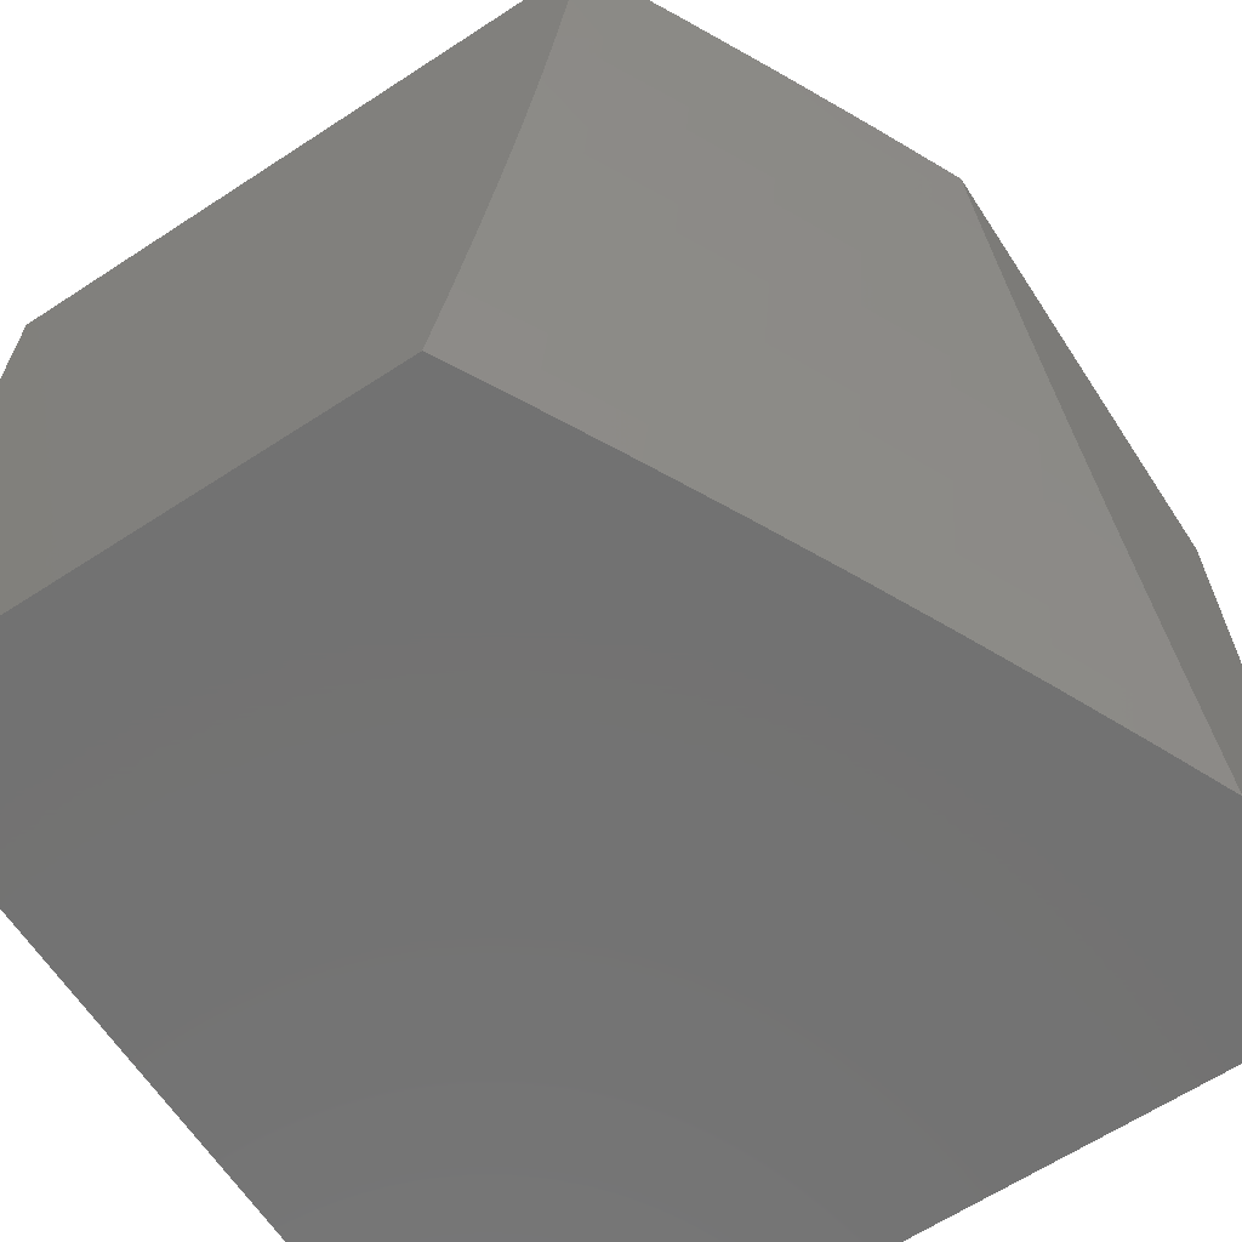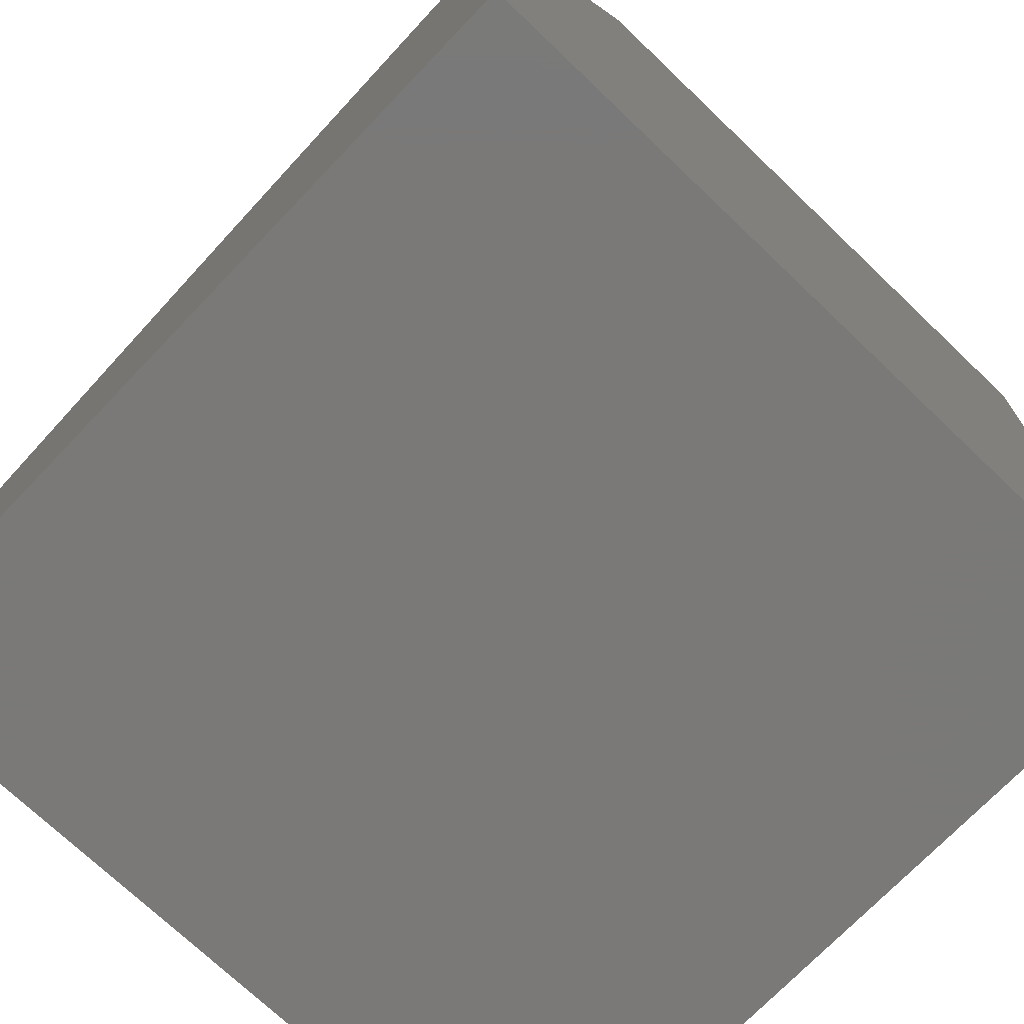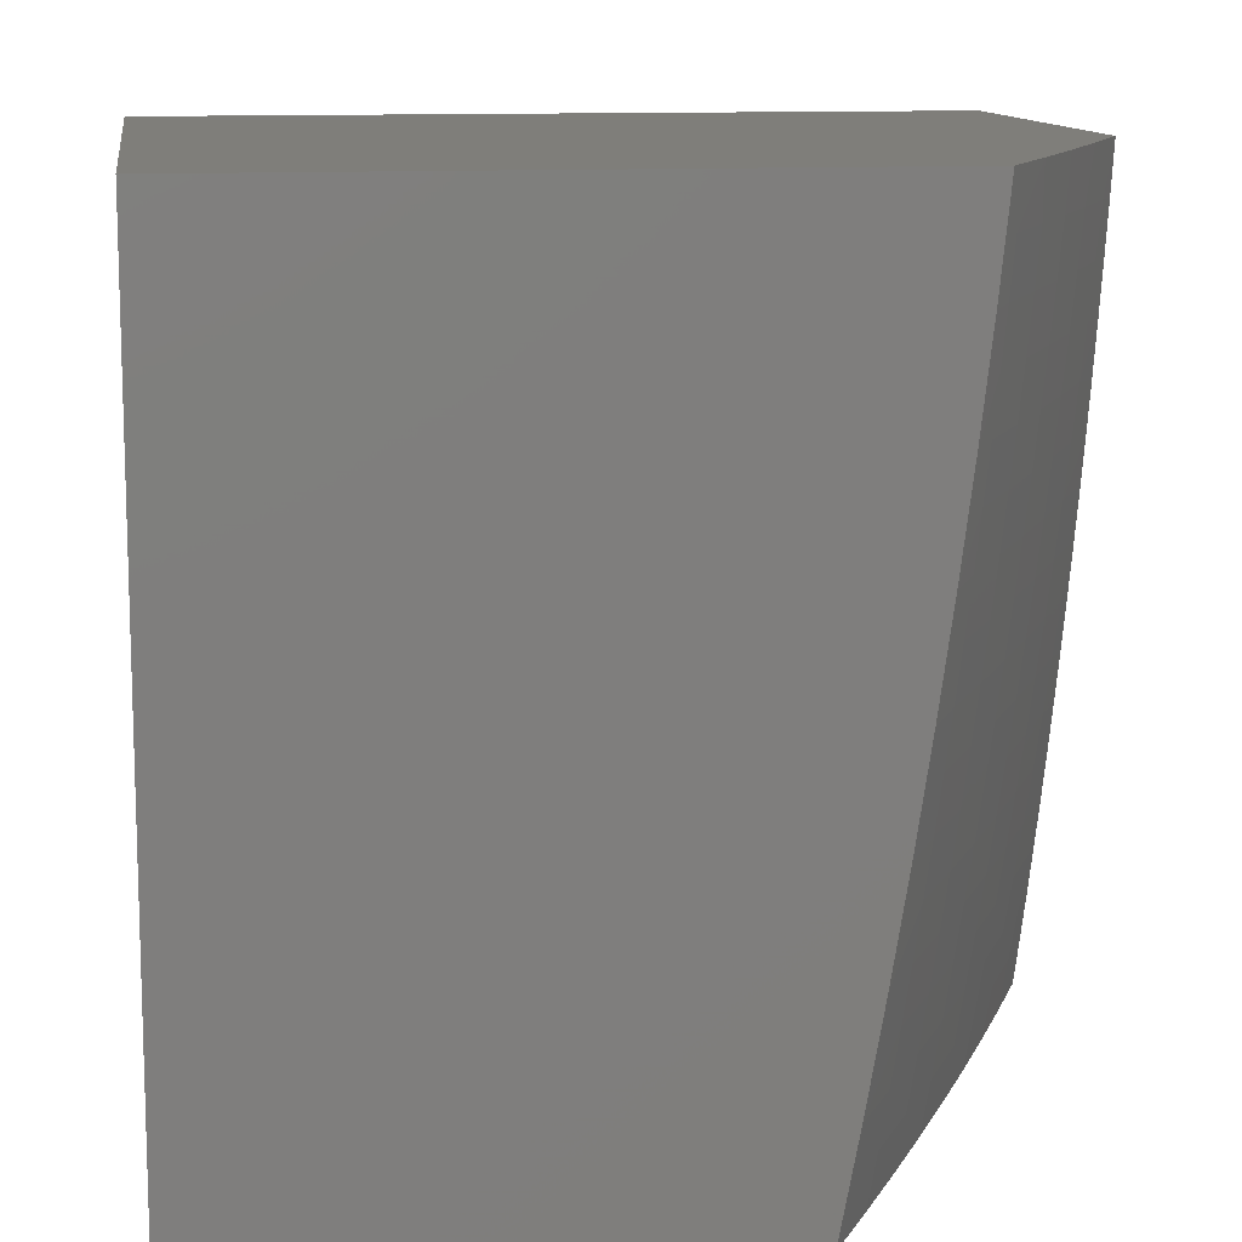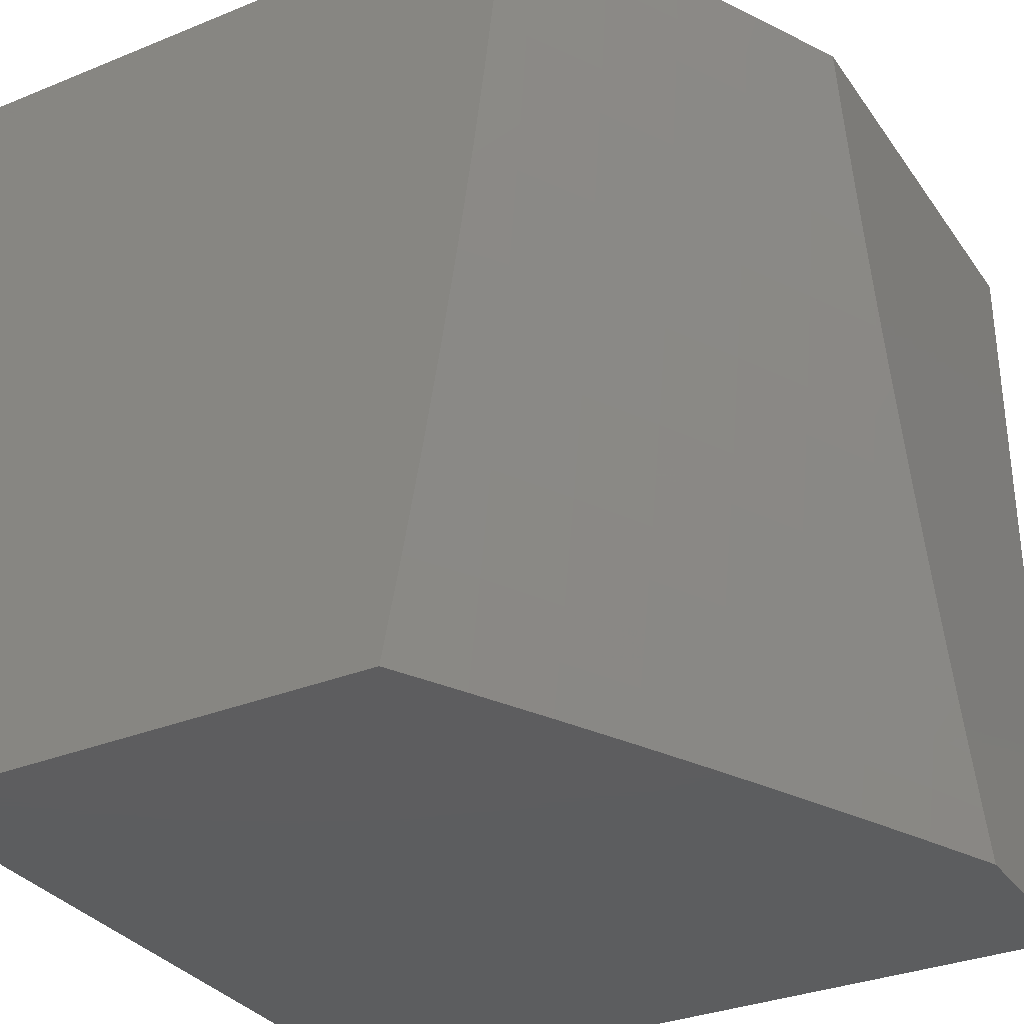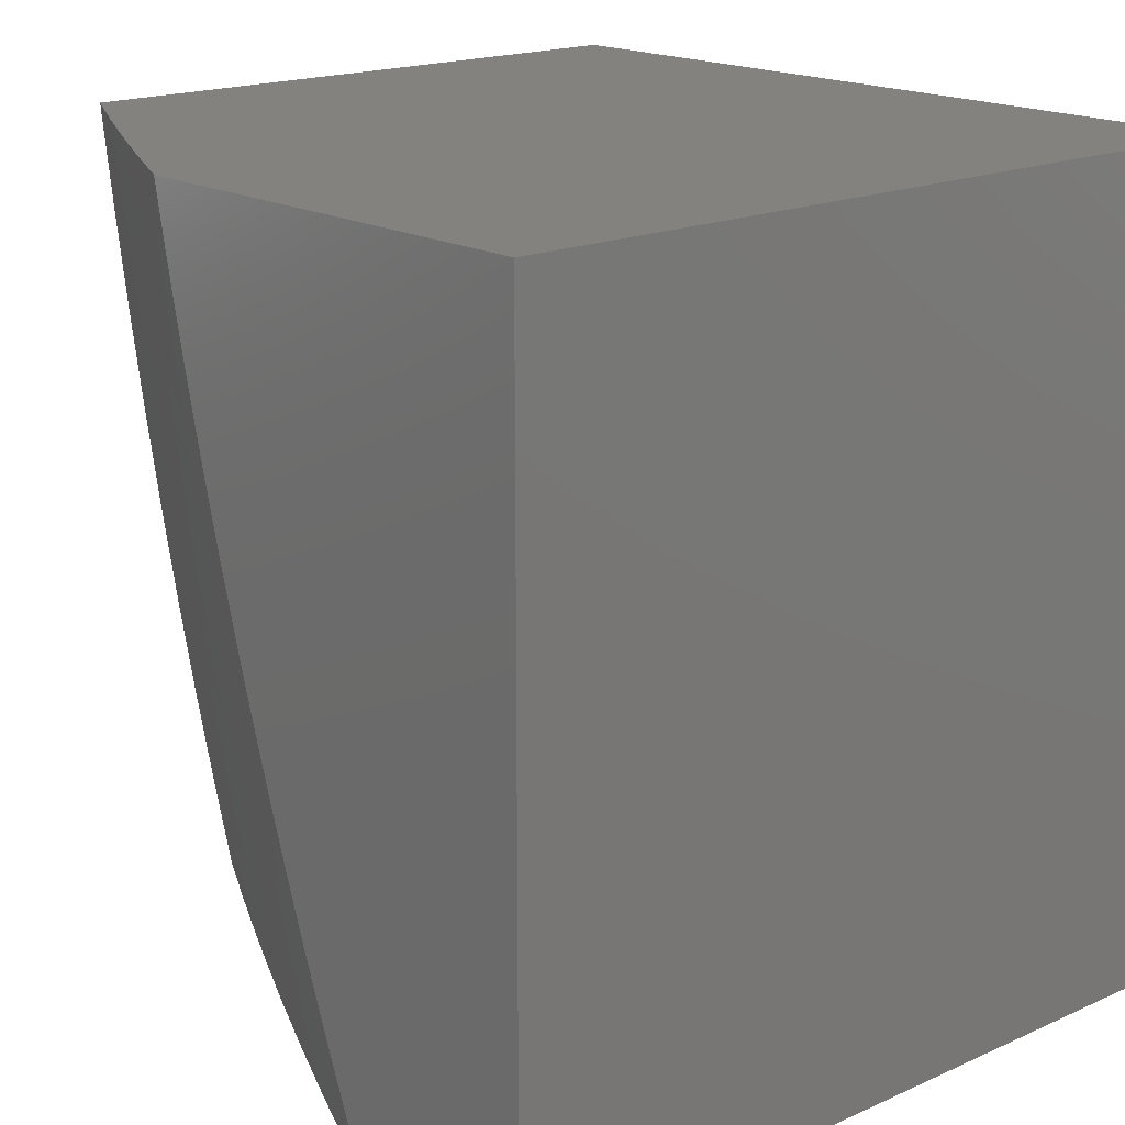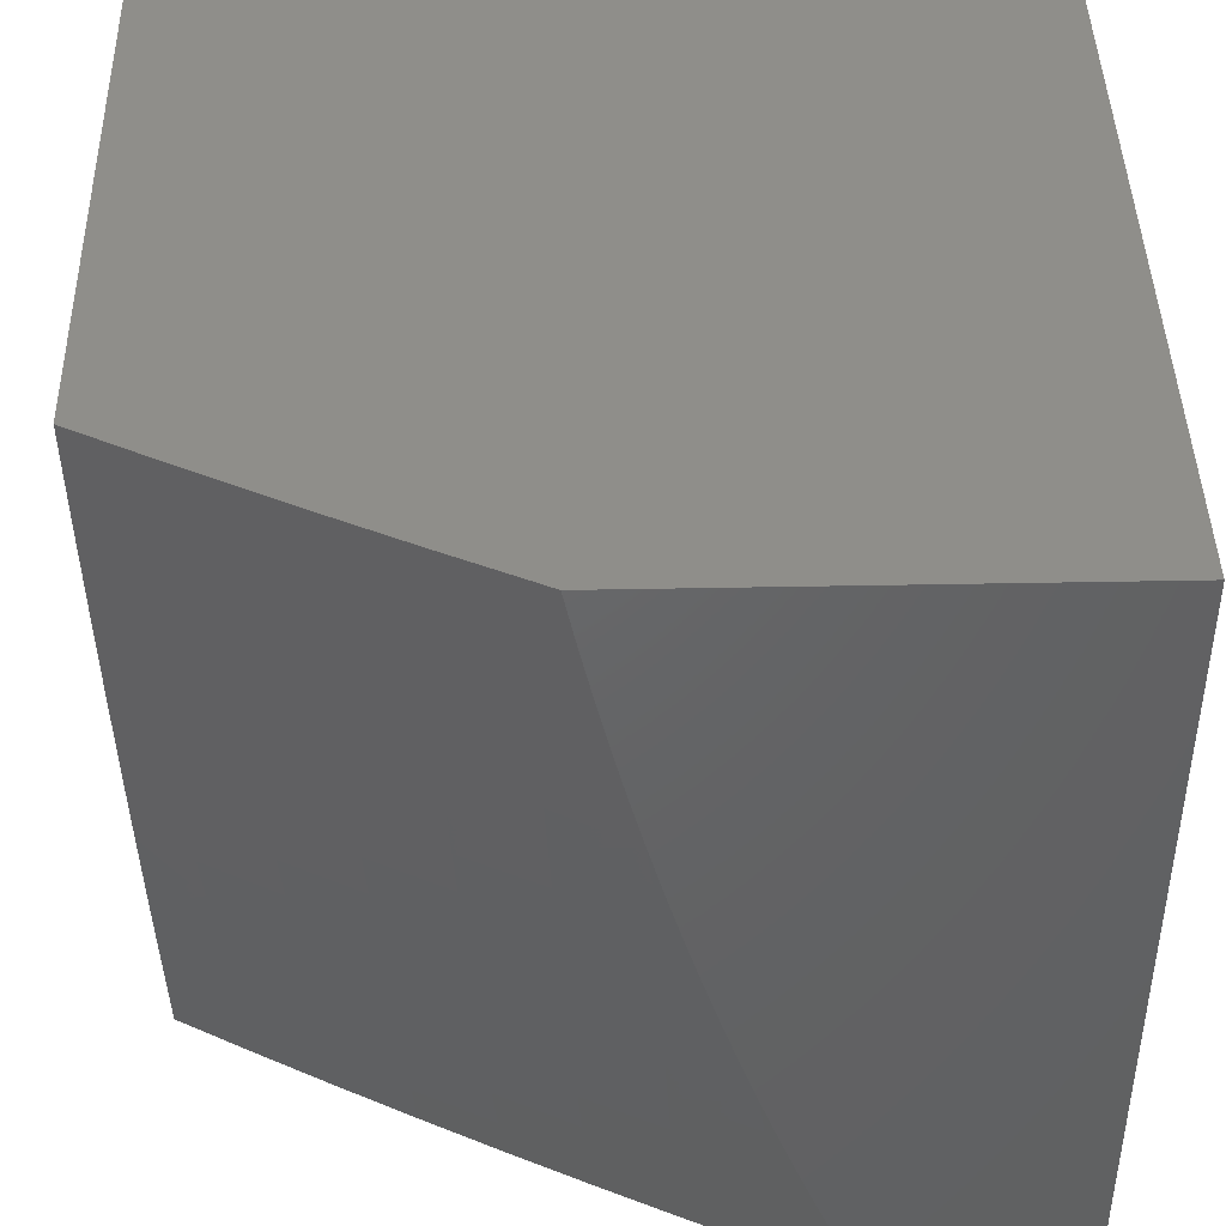
<metadata>
{"format":"stl","ext":"stl","renderer":"f3d","projection":"perspective","resolution":1024,"background":"white","views":[{"elev":-64.5,"azim":-146.7,"up":"+Z"},{"elev":-72.3,"azim":-43.7,"up":"+Y"},{"elev":11.7,"azim":171.8,"up":"+Z"},{"elev":-32.4,"azim":-150.5,"up":"+Z"},{"elev":17.5,"azim":-41.6,"up":"+Z"},{"elev":43.4,"azim":-91.3,"up":"+Z"}]}
</metadata>
<code>
# stl→obj: 131 verts, 258 faces
v -9.653 5 -1.876
v -9.63 5 -2
v -9.689 4.913 -1.937
v -9.679 4.908 -2
v -9.728 4.815 -2
v -9.738 4.819 -1.937
v -9.775 4.722 -2
v -9.786 4.725 -1.937
v -9.822 4.628 -2
v -9.833 4.631 -1.937
v -9.868 4.534 -2
v -9.878 4.537 -1.937
v -9.913 4.439 -2
v -9.923 4.443 -1.937
v -9.957 4.344 -2
v -9.967 4.349 -1.937
v -10 4.274 -1.94
v -10 4.298 -1.879
v -10 4.249 -2
v -9.976 4.352 -1.874
v -10 4.322 -1.818
v -9.985 4.356 -1.811
v -10 4.345 -1.756
v -9.994 4.36 -1.748
v -10 4.366 -1.695
v -9.95 4.455 -1.748
v -9.959 4.459 -1.686
v -9.905 4.55 -1.748
v -9.914 4.553 -1.686
v -9.859 4.644 -1.748
v -9.868 4.648 -1.686
v -9.812 4.738 -1.748
v -9.821 4.742 -1.686
v -9.764 4.832 -1.748
v -9.773 4.836 -1.686
v -9.723 4.93 -1.686
v -9.731 4.934 -1.623
v -9.695 5 -1.627
v -9.739 4.938 -1.56
v -9.714 5 -1.502
v -9.746 4.941 -1.498
v -9.753 4.945 -1.435
v -9.796 4.847 -1.498
v -9.803 4.851 -1.435
v -9.851 4.757 -1.435
v -9.857 4.76 -1.373
v -9.905 4.665 -1.373
v -9.911 4.668 -1.31
v -9.957 4.573 -1.31
v -9.963 4.576 -1.248
v -10 4.498 -1.256
v -10 4.513 -1.192
v -10 4.388 -1.633
v -9.967 4.462 -1.623
v -9.922 4.557 -1.623
v -9.876 4.652 -1.623
v -9.829 4.746 -1.623
v -9.781 4.84 -1.623
v -10 4.408 -1.57
v -9.975 4.466 -1.56
v -9.93 4.561 -1.56
v -9.884 4.655 -1.56
v -9.836 4.75 -1.56
v -9.788 4.844 -1.56
v -10 4.428 -1.508
v -9.982 4.469 -1.498
v -9.937 4.564 -1.498
v -9.891 4.659 -1.498
v -9.844 4.753 -1.498
v -10 4.446 -1.445
v -9.989 4.472 -1.435
v -9.944 4.567 -1.435
v -9.898 4.662 -1.435
v -10 4.464 -1.382
v -9.996 4.475 -1.373
v -9.951 4.57 -1.373
v -10 4.481 -1.319
v -9.969 4.579 -1.186
v -10 4.528 -1.128
v -9.975 4.581 -1.124
v -10 4.542 -1.064
v -9.98 4.584 -1.062
v -10 4.555 -1
v -9.946 4.667 -1
v -9.934 4.679 -1.062
v -9.89 4.779 -1
v -9.886 4.774 -1.062
v -9.838 4.868 -1.062
v -9.833 4.866 -1.124
v -9.789 4.963 -1.062
v -9.784 4.96 -1.124
v -9.762 5 -1.126
v -9.778 4.957 -1.186
v -9.748 5 -1.251
v -9.772 4.954 -1.248
v -9.766 4.951 -1.31
v -9.816 4.857 -1.31
v -9.809 4.854 -1.373
v -9.864 4.763 -1.31
v -9.833 4.89 -1
v -9.775 5 -1
v -9.732 5 -1.377
v -9.76 4.948 -1.373
v -9.675 5 -1.751
v -9.715 4.926 -1.748
v -9.756 4.828 -1.811
v -9.804 4.734 -1.811
v -9.851 4.64 -1.811
v -9.897 4.546 -1.811
v -9.942 4.451 -1.811
v -9.707 4.922 -1.811
v -9.698 4.917 -1.874
v -9.747 4.823 -1.874
v -9.795 4.73 -1.874
v -9.842 4.636 -1.874
v -9.888 4.541 -1.874
v -9.933 4.447 -1.874
v -9.822 4.86 -1.248
v -9.87 4.766 -1.248
v -9.917 4.671 -1.248
v -9.827 4.863 -1.186
v -9.876 4.769 -1.186
v -9.923 4.674 -1.186
v -9.881 4.771 -1.124
v -9.929 4.677 -1.124
v -10 4 -1
v -10 4 -2
v -9 4 -2
v -9 5 -2
v -9 5 -1
v -9 4 -1
f 1 2 3
f 3 2 4
f 3 4 5
f 3 5 6
f 6 5 7
f 6 7 8
f 8 7 9
f 8 9 10
f 10 9 11
f 10 11 12
f 12 11 13
f 12 13 14
f 14 13 15
f 14 15 16
f 16 15 17
f 16 17 18
f 15 19 17
f 16 18 20
f 20 18 21
f 20 21 22
f 22 21 23
f 22 23 24
f 24 23 25
f 24 25 26
f 26 25 27
f 26 27 28
f 28 27 29
f 28 29 30
f 30 29 31
f 30 31 32
f 32 31 33
f 32 33 34
f 34 33 35
f 34 35 36
f 36 35 37
f 36 37 38
f 38 37 39
f 38 39 40
f 40 39 41
f 40 41 42
f 42 41 43
f 42 43 44
f 44 43 45
f 44 45 46
f 46 45 47
f 46 47 48
f 48 47 49
f 48 49 50
f 50 49 51
f 50 51 52
f 25 53 27
f 27 53 54
f 27 54 29
f 29 54 55
f 29 55 31
f 31 55 56
f 31 56 33
f 33 56 57
f 33 57 35
f 35 57 58
f 35 58 37
f 37 58 39
f 53 59 54
f 54 59 60
f 54 60 55
f 55 60 61
f 55 61 56
f 56 61 62
f 56 62 57
f 57 62 63
f 57 63 58
f 58 63 64
f 58 64 39
f 39 64 41
f 59 65 60
f 60 65 66
f 60 66 61
f 61 66 67
f 61 67 62
f 62 67 68
f 62 68 63
f 63 68 69
f 63 69 64
f 64 69 43
f 64 43 41
f 65 70 66
f 66 70 71
f 66 71 67
f 67 71 72
f 67 72 68
f 68 72 73
f 68 73 69
f 69 73 45
f 69 45 43
f 70 74 71
f 71 74 75
f 71 75 72
f 72 75 76
f 72 76 73
f 73 76 47
f 73 47 45
f 74 77 75
f 75 77 76
f 76 77 49
f 49 77 51
f 50 52 78
f 78 52 79
f 78 79 80
f 80 79 81
f 80 81 82
f 82 81 83
f 82 83 84
f 82 84 85
f 85 84 86
f 85 86 87
f 87 86 88
f 87 88 89
f 89 88 90
f 89 90 91
f 91 90 92
f 91 92 93
f 93 92 94
f 93 94 95
f 95 94 96
f 95 96 97
f 97 96 98
f 97 98 99
f 99 98 46
f 99 46 48
f 86 100 88
f 88 100 90
f 100 101 90
f 90 101 92
f 94 102 96
f 96 102 103
f 96 103 98
f 98 103 44
f 98 44 46
f 103 102 42
f 42 102 40
f 38 104 36
f 36 104 105
f 36 105 34
f 34 105 106
f 34 106 32
f 32 106 107
f 32 107 30
f 30 107 108
f 30 108 28
f 28 108 109
f 28 109 26
f 26 109 110
f 26 110 22
f 22 110 20
f 105 104 111
f 111 104 1
f 111 1 112
f 112 1 3
f 112 3 6
f 106 105 111
f 111 112 113
f 113 112 6
f 113 6 114
f 114 6 8
f 114 8 115
f 115 8 10
f 115 10 116
f 116 10 12
f 116 12 117
f 117 12 14
f 117 14 16
f 44 103 42
f 93 95 118
f 118 95 97
f 118 97 119
f 119 97 99
f 119 99 120
f 120 99 48
f 120 48 50
f 91 93 121
f 121 93 118
f 121 118 122
f 122 118 119
f 122 119 123
f 123 119 120
f 123 120 78
f 78 120 50
f 107 106 113
f 113 106 111
f 107 113 114
f 91 121 89
f 89 121 124
f 89 124 87
f 87 124 85
f 124 121 122
f 108 107 114
f 108 114 115
f 124 122 125
f 125 122 123
f 125 123 80
f 80 123 78
f 109 108 115
f 109 115 116
f 49 47 76
f 82 85 125
f 125 85 124
f 82 125 80
f 110 109 116
f 110 116 117
f 20 110 117
f 20 117 16
f 24 26 22
f 83 81 126
f 126 81 79
f 126 79 52
f 52 51 126
f 126 51 77
f 126 77 74
f 74 70 126
f 126 70 65
f 126 65 59
f 59 53 126
f 126 53 25
f 126 25 23
f 23 21 126
f 126 21 127
f 127 21 18
f 127 18 17
f 17 19 127
f 19 15 127
f 127 15 128
f 128 15 13
f 128 13 11
f 11 9 128
f 128 9 7
f 128 7 129
f 129 7 5
f 129 5 4
f 4 2 129
f 101 100 130
f 130 100 86
f 130 86 131
f 131 86 84
f 131 84 83
f 83 126 131
f 126 127 131
f 131 127 128
f 2 1 129
f 129 1 104
f 129 104 38
f 129 38 130
f 130 38 40
f 130 40 102
f 102 94 130
f 130 94 92
f 130 92 101
f 131 128 130
f 130 128 129

</code>
